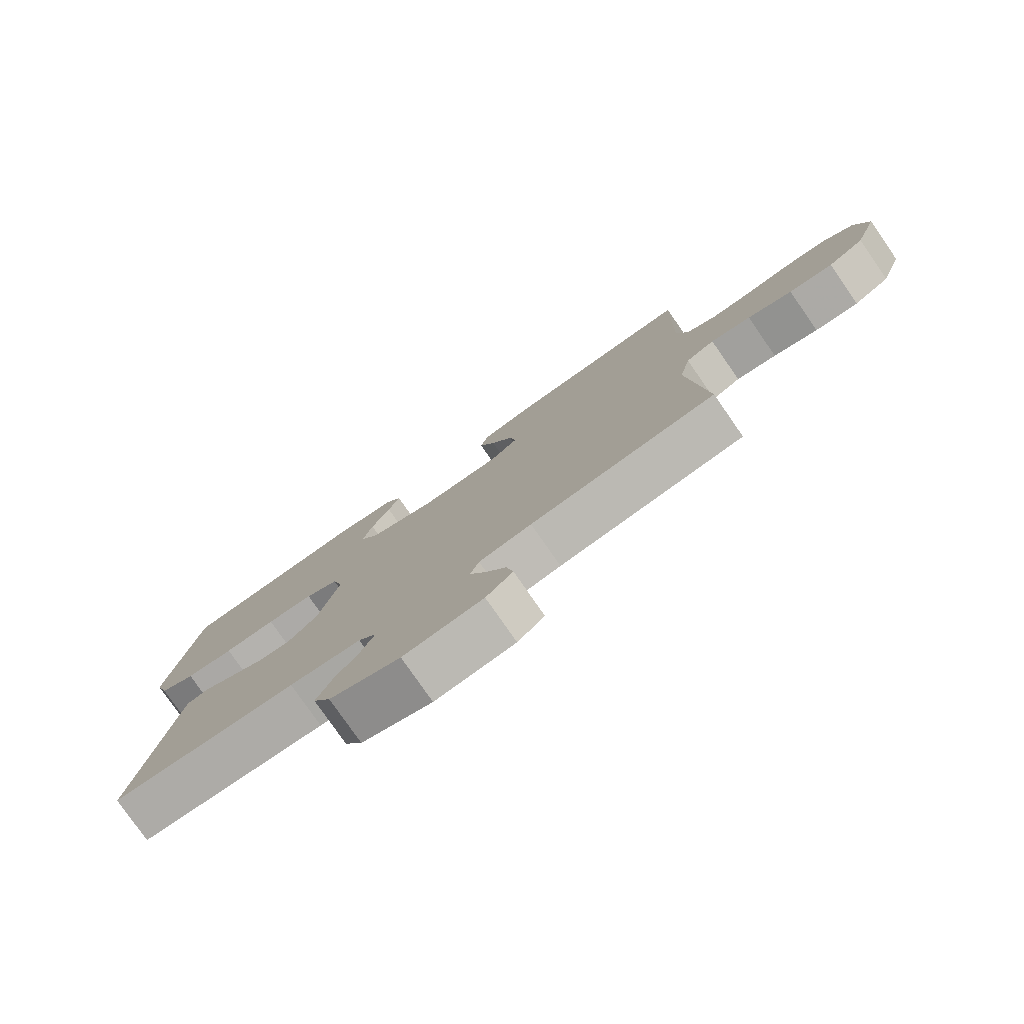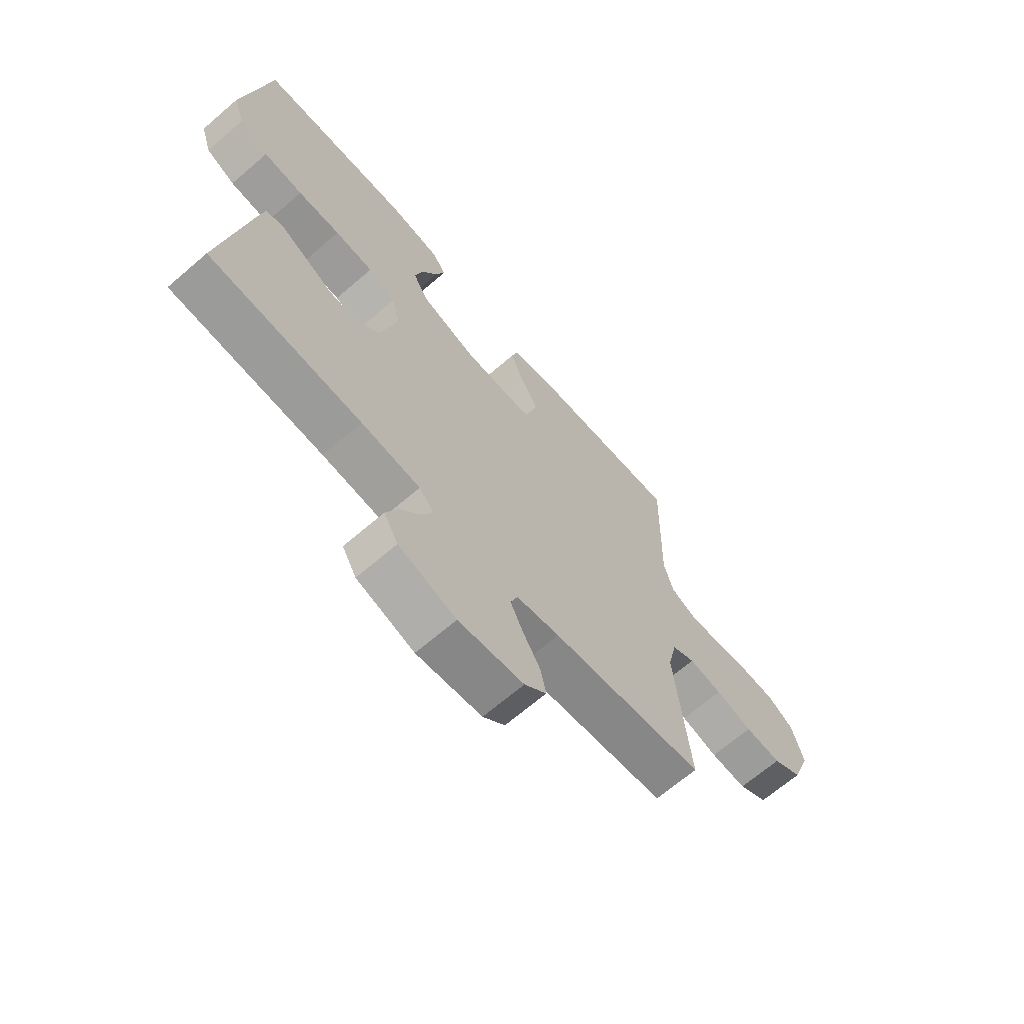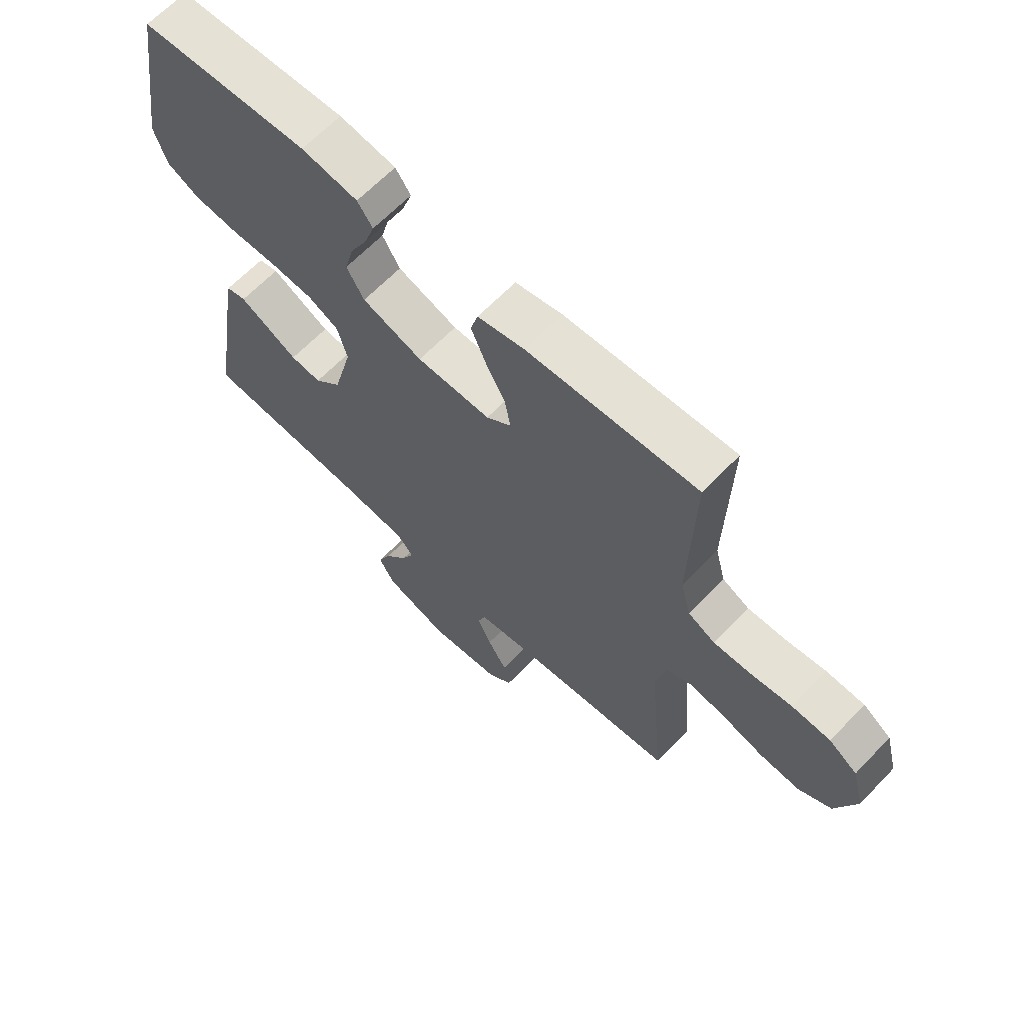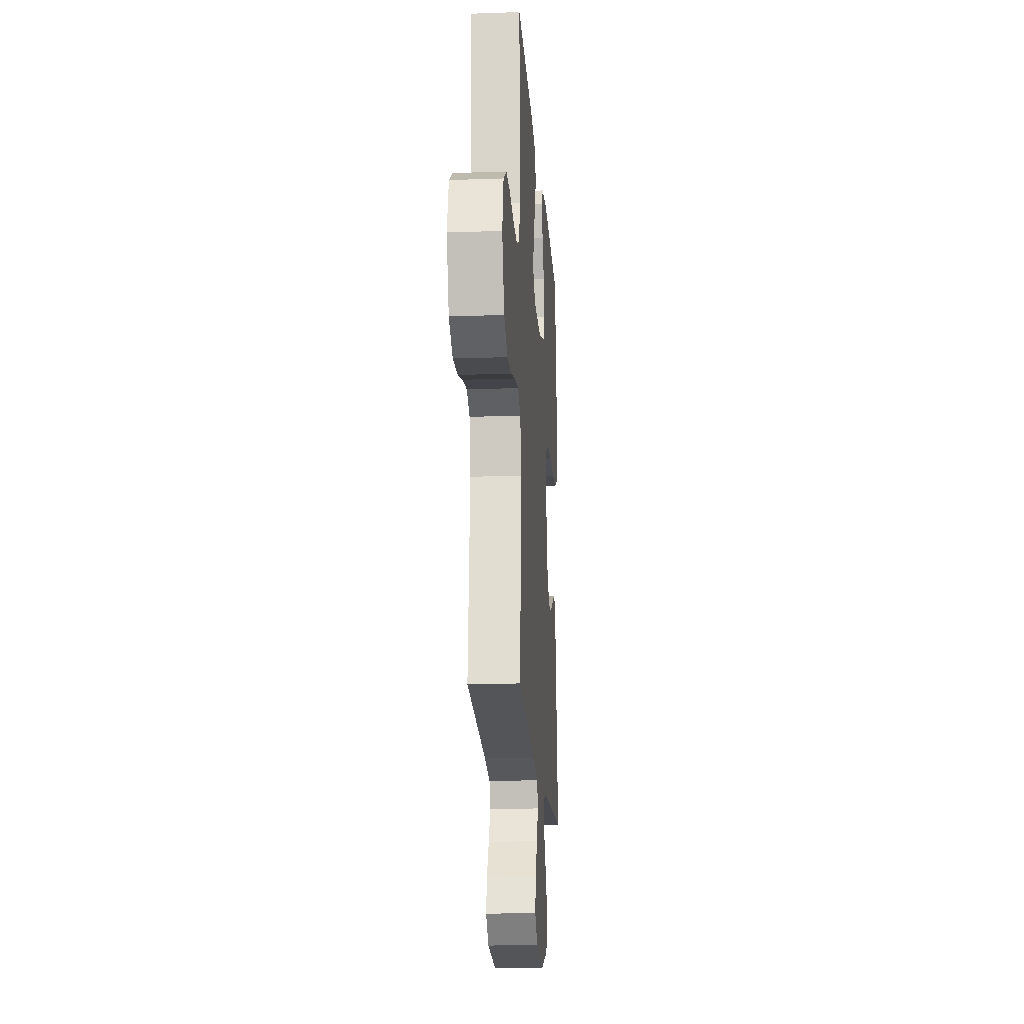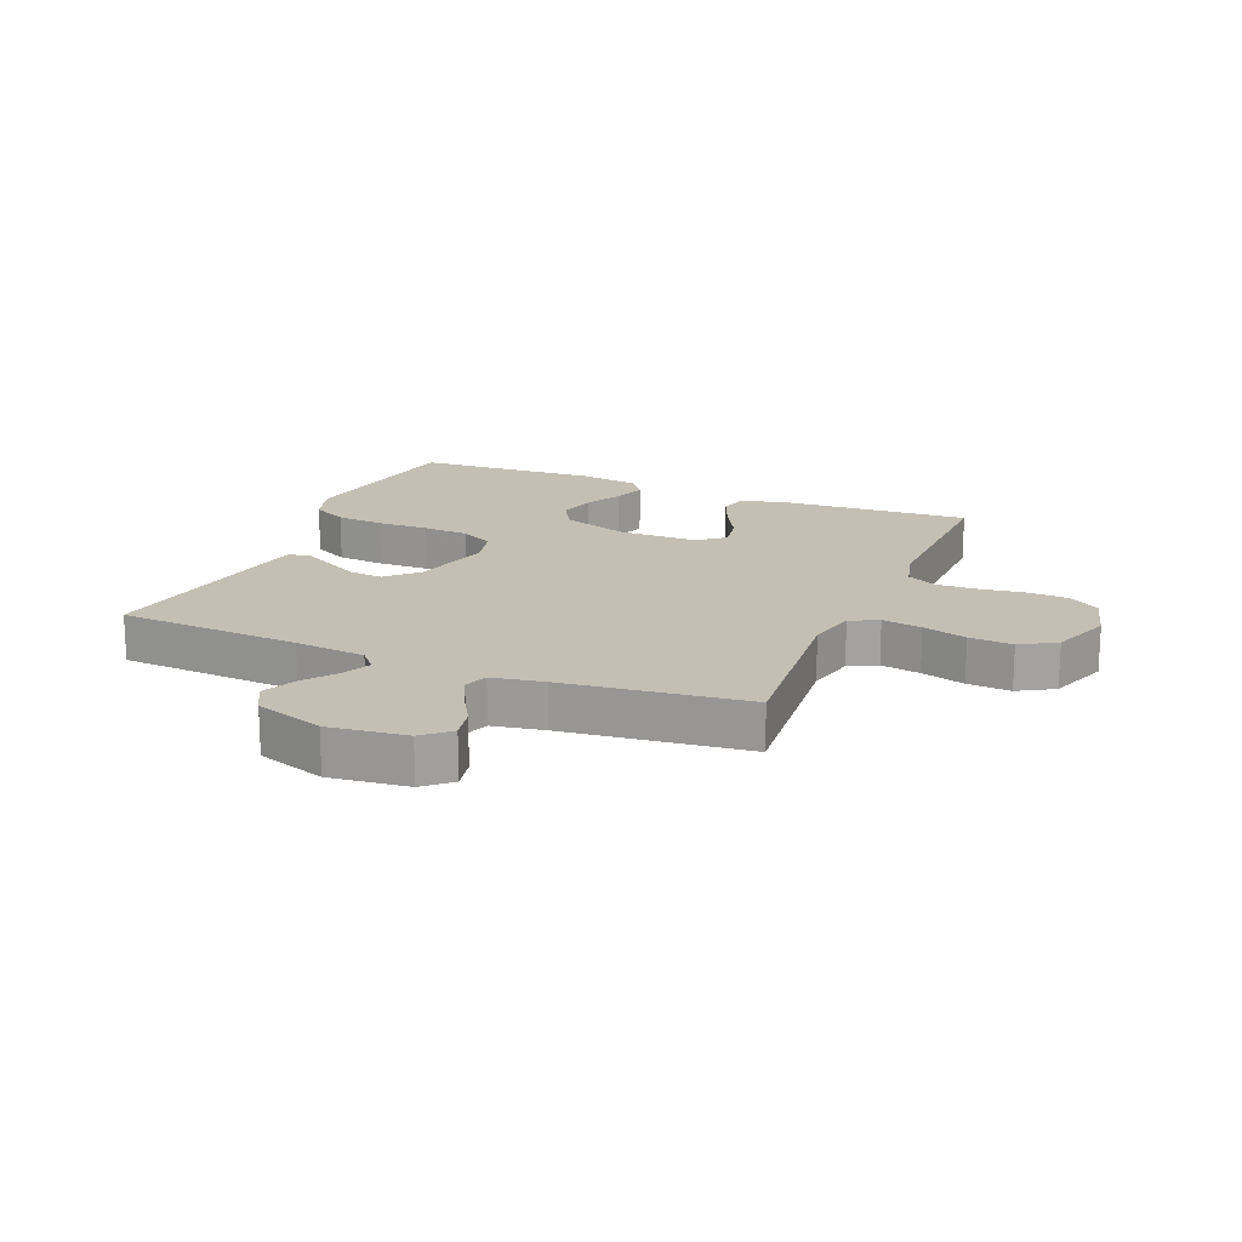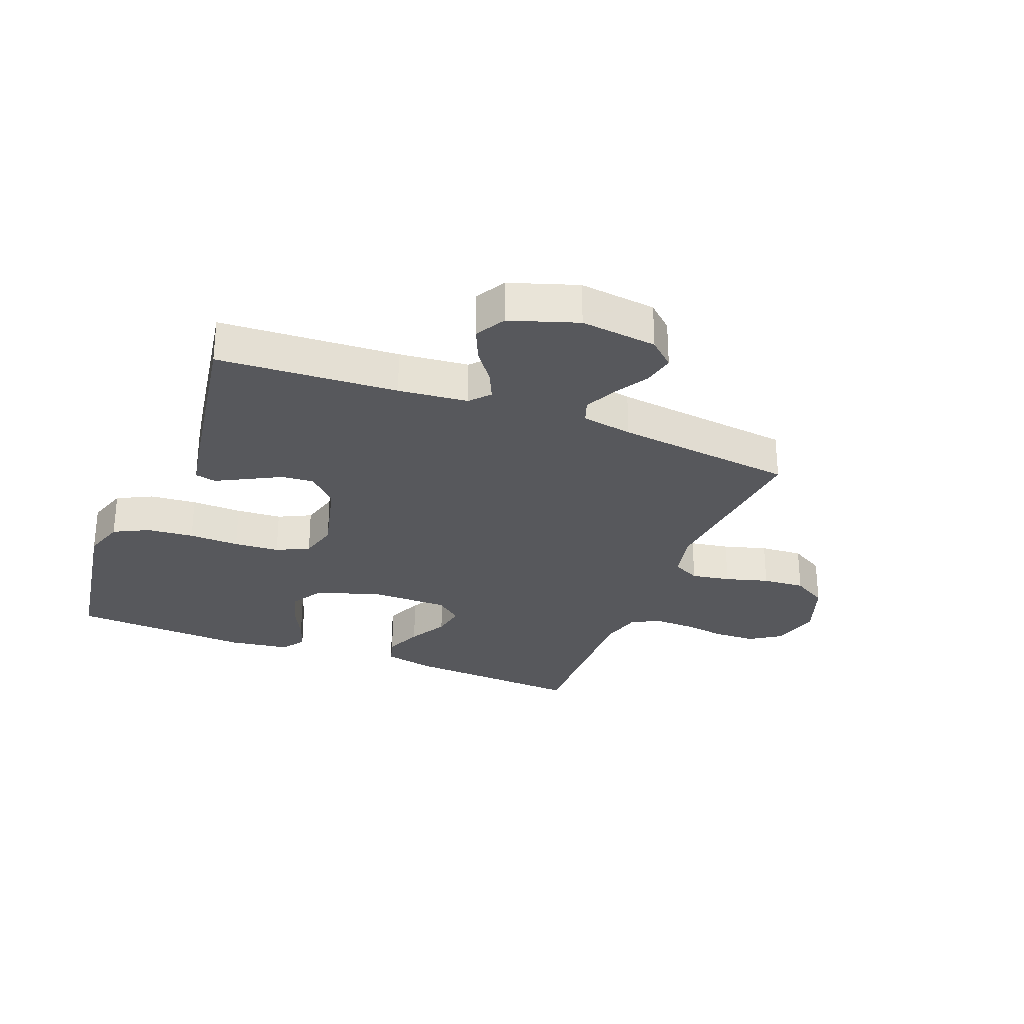
<metadata>
{"format":"obj","ext":"obj","renderer":"f3d","projection":"perspective","resolution":1024,"background":"white","views":[{"elev":-78.8,"azim":-145.2,"up":"+Z"},{"elev":-67.3,"azim":130.8,"up":"+Z"},{"elev":65.2,"azim":-136.1,"up":"+Z"},{"elev":-18.0,"azim":-86.1,"up":"+Z"},{"elev":17.7,"azim":-157.4,"up":"+Y"},{"elev":-28.6,"azim":158.5,"up":"+Y"}]}
</metadata>
<code>
v -0.5 0.07 -0.5
v -0.472 0.07 -0.2
v -0.49 0.07 -0.119
v -0.536 0.07 -0.096
v -0.601 0.07 -0.107
v -0.673 0.07 -0.128
v -0.744 0.07 -0.133
v -0.802 0.07 -0.099
v -0.838 0.07 0
v -0.816 0.07 0.083
v -0.766 0.07 0.117
v -0.698 0.07 0.12
v -0.626 0.07 0.11
v -0.559 0.07 0.108
v -0.511 0.07 0.132
v -0.493 0.07 0.2
v -0.5 0.07 0.5
v -0.2 0.07 0.482
v -0.117 0.07 0.464
v -0.104 0.07 0.418
v -0.13 0.07 0.356
v -0.165 0.07 0.291
v -0.175 0.07 0.234
v -0.131 0.07 0.199
v 0 0.07 0.199
v 0.107 0.07 0.235
v 0.138 0.07 0.288
v 0.122 0.07 0.349
v 0.091 0.07 0.41
v 0.073 0.07 0.463
v 0.1 0.07 0.501
v 0.2 0.07 0.516
v 0.5 0.07 0.5
v 0.549 0.07 0.2
v 0.527 0.07 0.131
v 0.469 0.07 0.101
v 0.391 0.07 0.094
v 0.307 0.07 0.096
v 0.231 0.07 0.091
v 0.177 0.07 0.064
v 0.16 0.07 0
v 0.194 0.07 -0.133
v 0.242 0.07 -0.182
v 0.297 0.07 -0.177
v 0.353 0.07 -0.147
v 0.402 0.07 -0.121
v 0.437 0.07 -0.129
v 0.45 0.07 -0.2
v 0.5 0.07 -0.5
v 0.2 0.07 -0.518
v 0.084 0.07 -0.53
v 0.055 0.07 -0.563
v 0.077 0.07 -0.61
v 0.117 0.07 -0.664
v 0.141 0.07 -0.719
v 0.113 0.07 -0.769
v 0 0.07 -0.807
v -0.128 0.07 -0.792
v -0.171 0.07 -0.753
v -0.16 0.07 -0.7
v -0.126 0.07 -0.642
v -0.101 0.07 -0.589
v -0.115 0.07 -0.55
v -0.2 0.07 -0.535
v -0.5 0 -0.5
v -0.472 0 -0.2
v -0.49 0 -0.119
v -0.536 0 -0.096
v -0.601 0 -0.107
v -0.673 0 -0.128
v -0.744 0 -0.133
v -0.802 0 -0.099
v -0.838 0 0
v -0.816 0 0.083
v -0.766 0 0.117
v -0.698 0 0.12
v -0.626 0 0.11
v -0.559 0 0.108
v -0.511 0 0.132
v -0.493 0 0.2
v -0.5 0 0.5
v -0.2 0 0.482
v -0.117 0 0.464
v -0.104 0 0.418
v -0.13 0 0.356
v -0.165 0 0.291
v -0.175 0 0.234
v -0.131 0 0.199
v 0 0 0.199
v 0.107 0 0.235
v 0.138 0 0.288
v 0.122 0 0.349
v 0.091 0 0.41
v 0.073 0 0.463
v 0.1 0 0.501
v 0.2 0 0.516
v 0.5 0 0.5
v 0.549 0 0.2
v 0.527 0 0.131
v 0.469 0 0.101
v 0.391 0 0.094
v 0.307 0 0.096
v 0.231 0 0.091
v 0.177 0 0.064
v 0.16 0 0
v 0.194 0 -0.133
v 0.242 0 -0.182
v 0.297 0 -0.177
v 0.353 0 -0.147
v 0.402 0 -0.121
v 0.437 0 -0.129
v 0.45 0 -0.2
v 0.5 0 -0.5
v 0.2 0 -0.518
v 0.084 0 -0.53
v 0.055 0 -0.563
v 0.077 0 -0.61
v 0.117 0 -0.664
v 0.141 0 -0.719
v 0.113 0 -0.769
v 0 0 -0.807
v -0.128 0 -0.792
v -0.171 0 -0.753
v -0.16 0 -0.7
v -0.126 0 -0.642
v -0.101 0 -0.589
v -0.115 0 -0.55
v -0.2 0 -0.535
f 59 60 61
f 58 59 61
f 57 58 61
f 56 57 61
f 55 56 61
f 54 55 61
f 53 54 61
f 52 53 61 62
f 51 52 62 63
f 48 49 50
f 47 48 50
f 46 47 50
f 45 46 50
f 44 45 50
f 51 63 64
f 50 51 64
f 44 50 64
f 43 44 64
f 36 37 38
f 35 36 38
f 34 35 38
f 33 34 38
f 32 33 38
f 31 32 38
f 30 31 38
f 29 30 38
f 28 29 38
f 27 28 38 39
f 26 27 39 40
f 20 21 22
f 19 20 22
f 18 19 22
f 17 18 22
f 16 17 22
f 15 16 22 23
f 14 15 23 24
f 11 12 13
f 10 11 13
f 9 10 13
f 8 9 13
f 7 8 13
f 6 7 13
f 5 6 13
f 4 5 13 14
f 14 24 25
f 4 14 25
f 3 4 25
f 64 1 2
f 43 64 2
f 42 43 2
f 26 40 41
f 25 26 41
f 25 41 42
f 3 25 42
f 2 3 42
f 125 124 123
f 125 123 122
f 125 122 121
f 125 121 120
f 125 120 119
f 125 119 118
f 125 118 117
f 126 125 117 116
f 127 126 116 115
f 114 113 112
f 114 112 111
f 114 111 110
f 114 110 109
f 114 109 108
f 128 127 115
f 128 115 114
f 128 114 108
f 128 108 107
f 102 101 100
f 102 100 99
f 102 99 98
f 102 98 97
f 102 97 96
f 102 96 95
f 102 95 94
f 102 94 93
f 102 93 92
f 103 102 92 91
f 104 103 91 90
f 86 85 84
f 86 84 83
f 86 83 82
f 86 82 81
f 86 81 80
f 87 86 80 79
f 88 87 79 78
f 77 76 75
f 77 75 74
f 77 74 73
f 77 73 72
f 77 72 71
f 77 71 70
f 77 70 69
f 78 77 69 68
f 89 88 78
f 89 78 68
f 89 68 67
f 66 65 128
f 66 128 107
f 66 107 106
f 105 104 90
f 105 90 89
f 106 105 89
f 106 89 67
f 106 67 66
f 1 65 66 2
f 2 66 67 3
f 3 67 68 4
f 4 68 69 5
f 5 69 70 6
f 6 70 71 7
f 7 71 72 8
f 8 72 73 9
f 9 73 74 10
f 10 74 75 11
f 11 75 76 12
f 12 76 77 13
f 13 77 78 14
f 14 78 79 15
f 15 79 80 16
f 16 80 81 17
f 17 81 82 18
f 18 82 83 19
f 19 83 84 20
f 20 84 85 21
f 21 85 86 22
f 22 86 87 23
f 23 87 88 24
f 24 88 89 25
f 25 89 90 26
f 26 90 91 27
f 27 91 92 28
f 28 92 93 29
f 29 93 94 30
f 30 94 95 31
f 31 95 96 32
f 32 96 97 33
f 33 97 98 34
f 34 98 99 35
f 35 99 100 36
f 36 100 101 37
f 37 101 102 38
f 38 102 103 39
f 39 103 104 40
f 40 104 105 41
f 41 105 106 42
f 42 106 107 43
f 43 107 108 44
f 44 108 109 45
f 45 109 110 46
f 46 110 111 47
f 47 111 112 48
f 48 112 113 49
f 49 113 114 50
f 50 114 115 51
f 51 115 116 52
f 52 116 117 53
f 53 117 118 54
f 54 118 119 55
f 55 119 120 56
f 56 120 121 57
f 57 121 122 58
f 58 122 123 59
f 59 123 124 60
f 60 124 125 61
f 61 125 126 62
f 62 126 127 63
f 63 127 128 64
f 64 128 65 1

</code>
